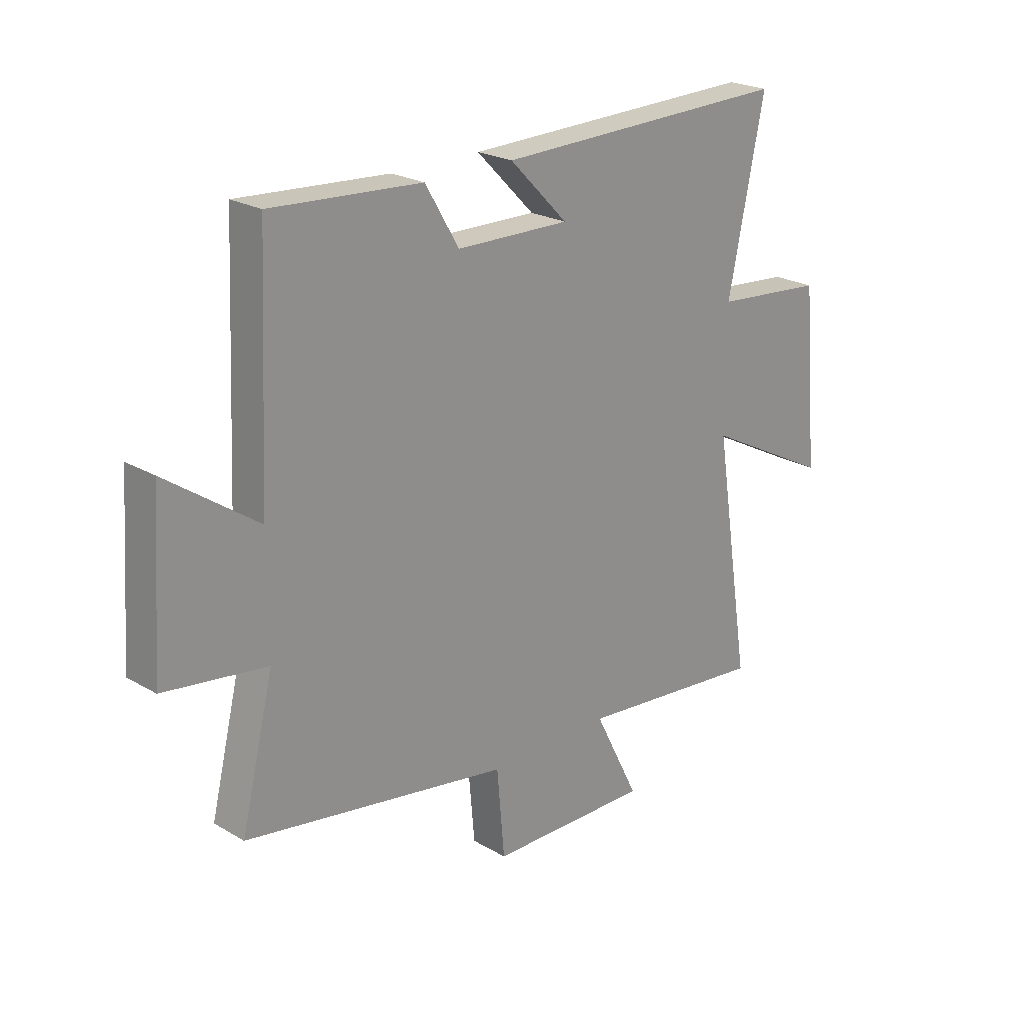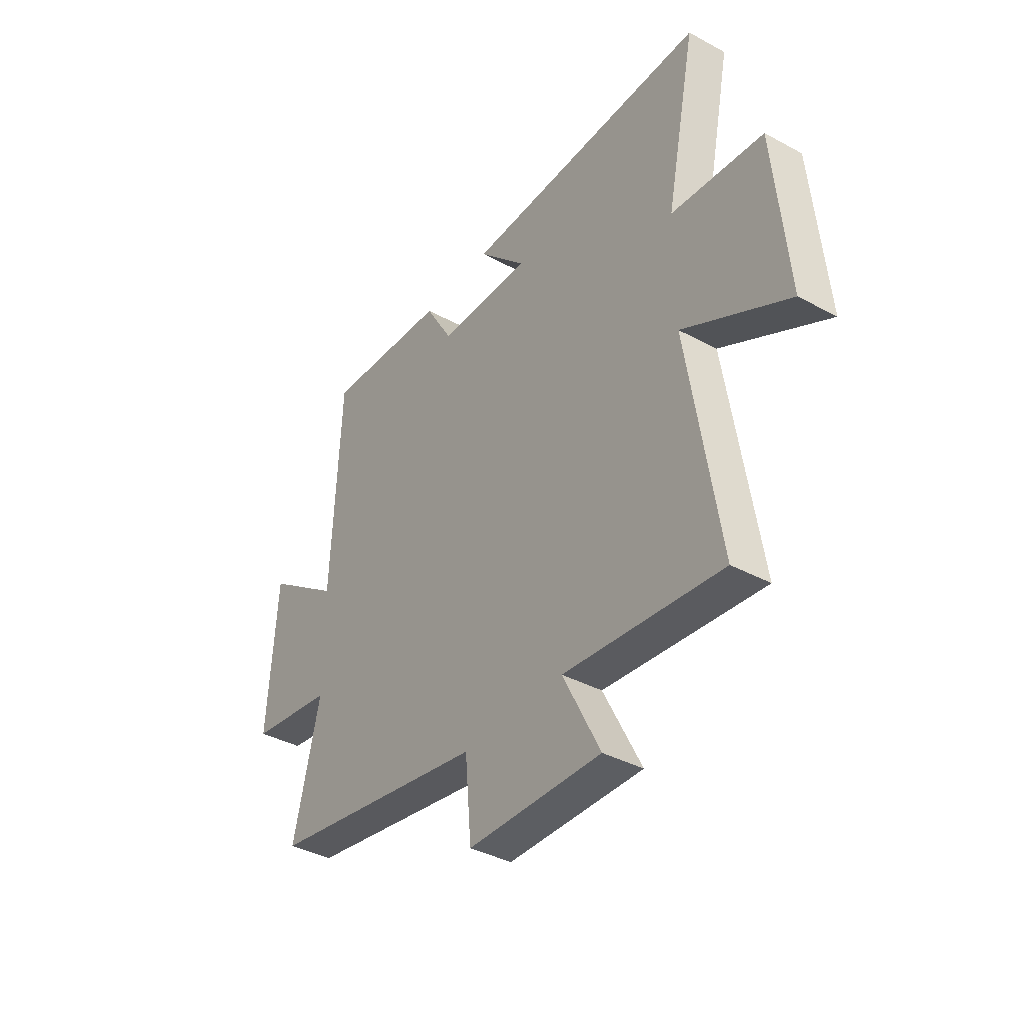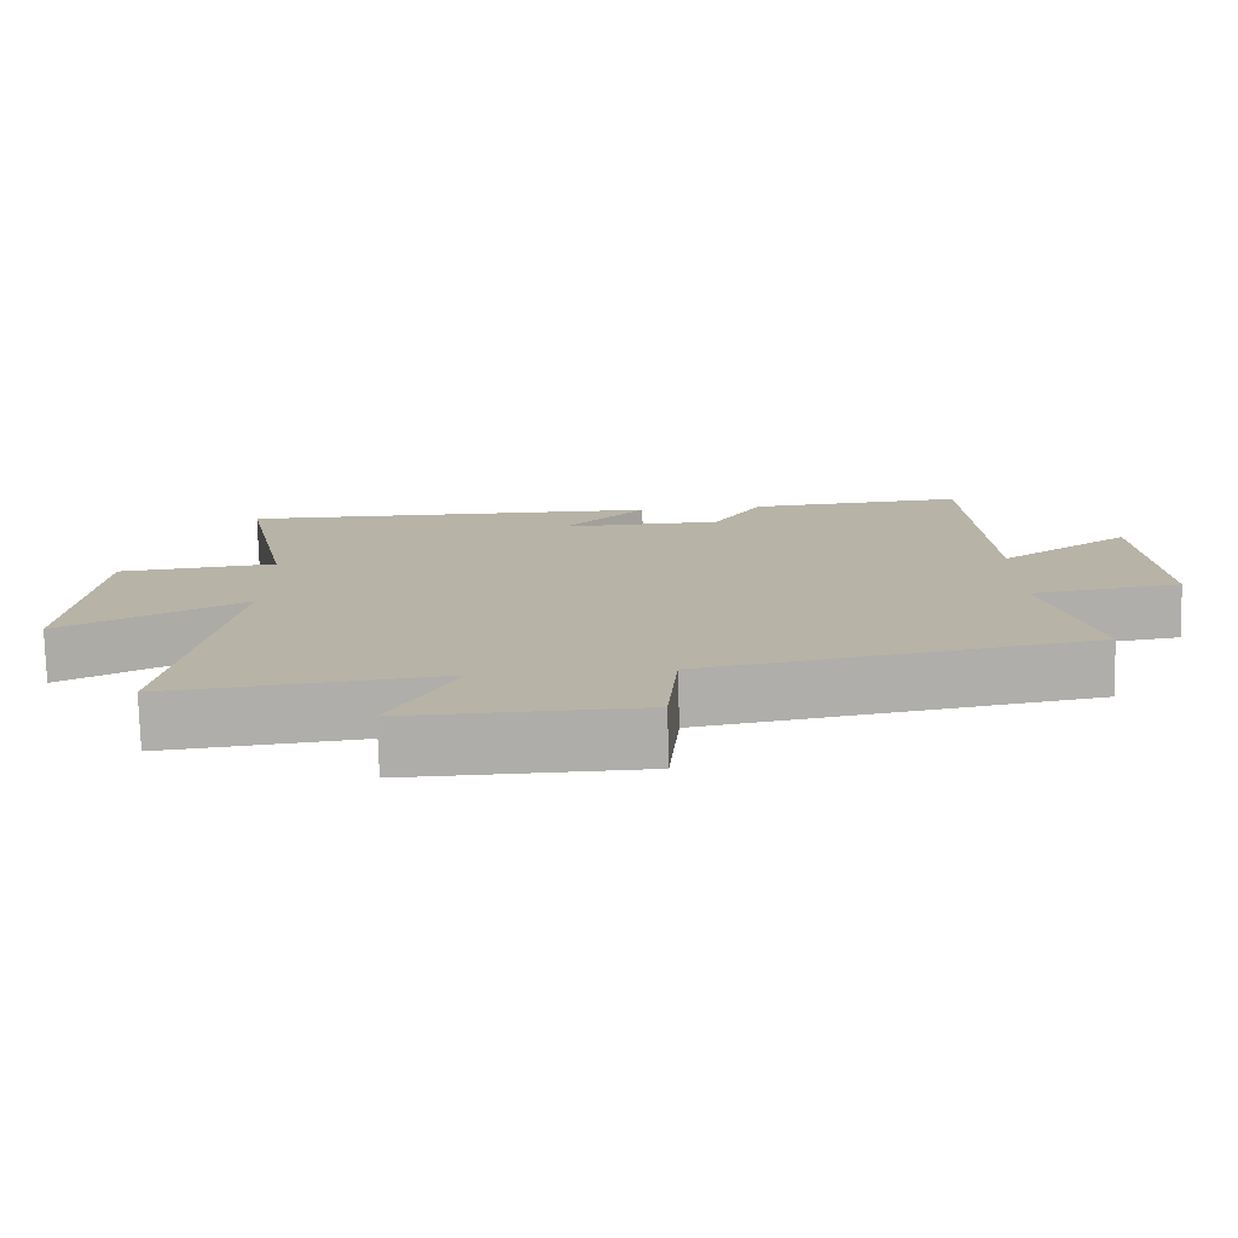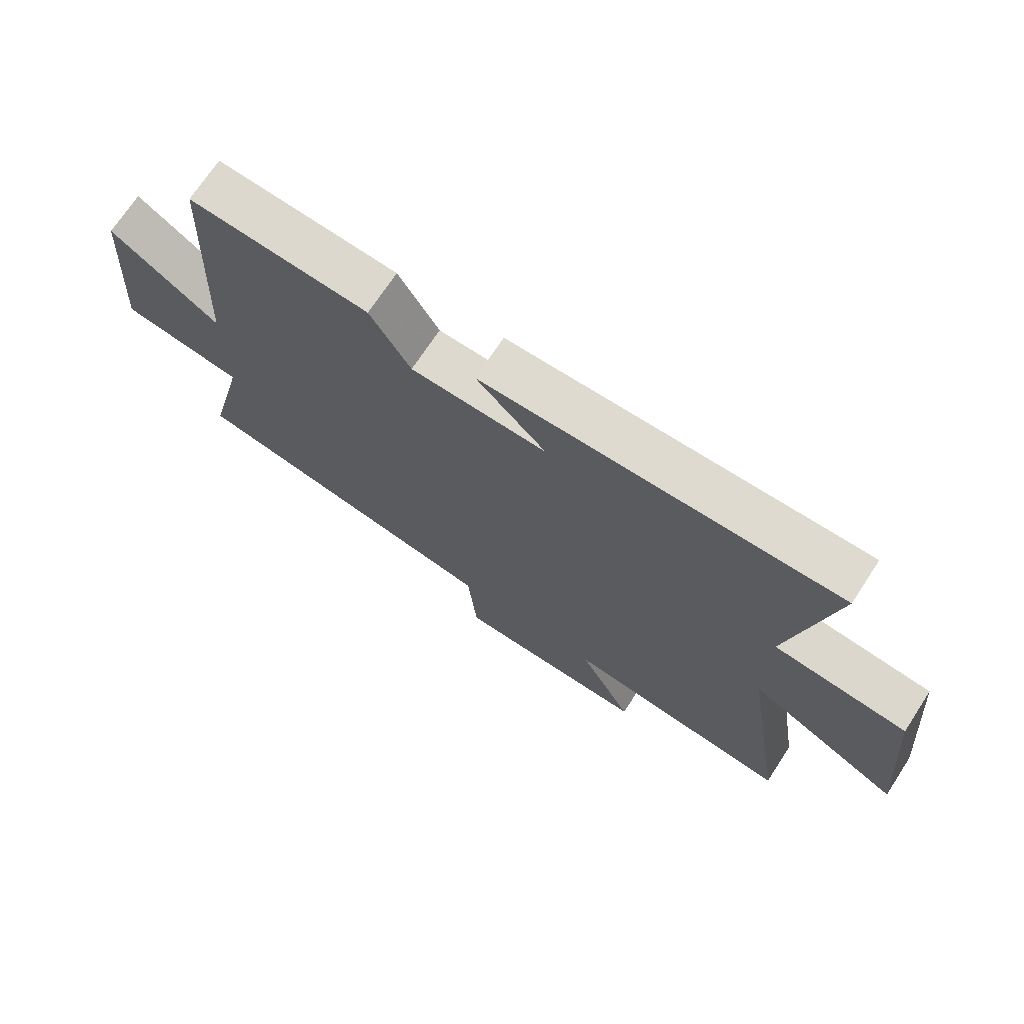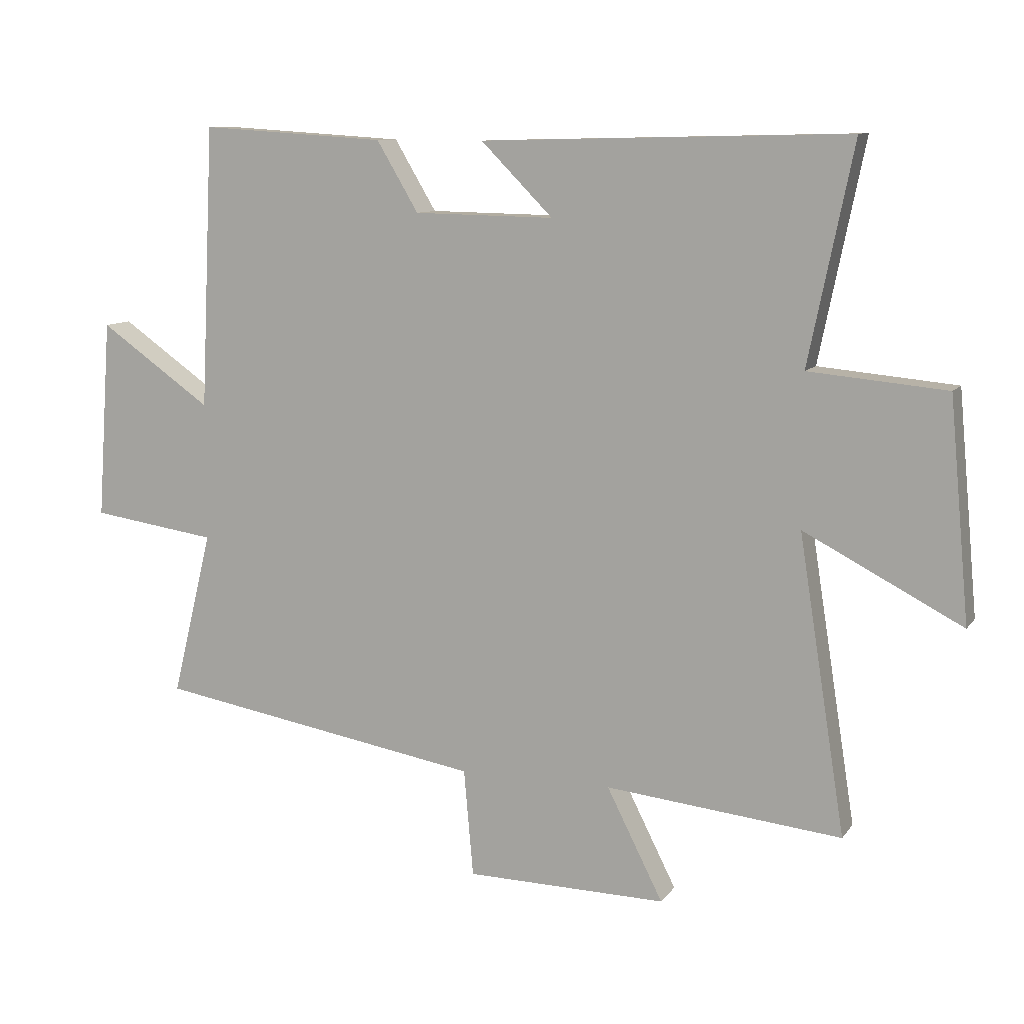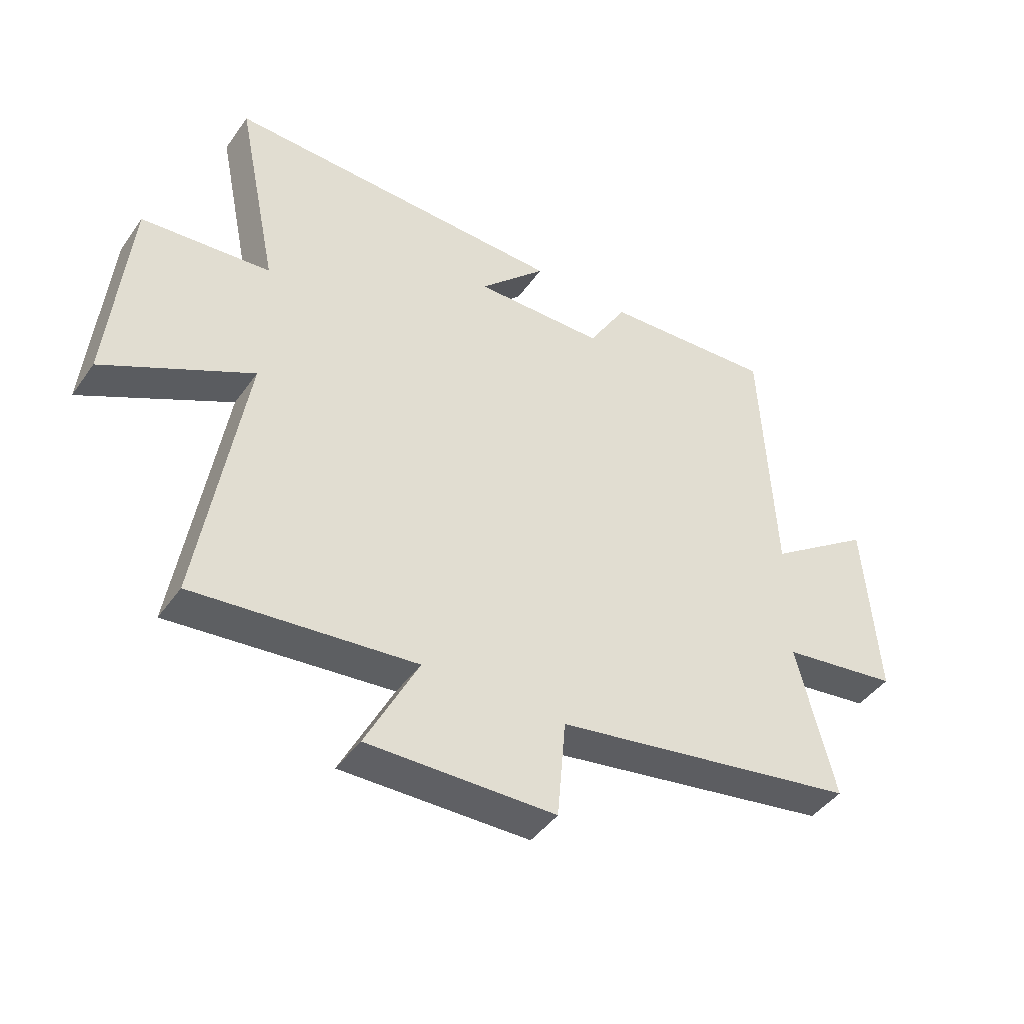
<metadata>
{"format":"obj","ext":"obj","renderer":"f3d","projection":"perspective","resolution":1024,"background":"white","views":[{"elev":23.0,"azim":134.8,"up":"+Z"},{"elev":-38.3,"azim":-124.4,"up":"+Z"},{"elev":-77.1,"azim":1.6,"up":"+Z"},{"elev":71.0,"azim":-146.8,"up":"+Z"},{"elev":10.0,"azim":-158.9,"up":"+Z"},{"elev":-44.2,"azim":-32.9,"up":"+Z"}]}
</metadata>
<code>
v -0.574 0.07 -0.539
v -0.5 0.07 -0.07
v -0.75 0.07 -0.2
v -0.718 0.07 0.148
v -0.5 0.07 0.168
v -0.571 0.07 0.513
v 0.011 0.07 0.5
v -0.103 0.07 0.385
v 0.119 0.07 0.389
v 0.185 0.07 0.5
v 0.479 0.07 0.519
v 0.5 0.07 0.071
v 0.678 0.07 0.196
v 0.7 0.07 -0.12
v 0.5 0.07 -0.149
v 0.564 0.07 -0.411
v 0.044 0.07 -0.5
v 0.029 0.07 -0.67
v -0.289 0.07 -0.676
v -0.2 0.07 -0.5
v -0.574 0 -0.539
v -0.5 0 -0.07
v -0.75 0 -0.2
v -0.718 0 0.148
v -0.5 0 0.168
v -0.571 0 0.513
v 0.011 0 0.5
v -0.103 0 0.385
v 0.119 0 0.389
v 0.185 0 0.5
v 0.479 0 0.519
v 0.5 0 0.071
v 0.678 0 0.196
v 0.7 0 -0.12
v 0.5 0 -0.149
v 0.564 0 -0.411
v 0.044 0 -0.5
v 0.029 0 -0.67
v -0.289 0 -0.676
v -0.2 0 -0.5
f 17 18 19 20
f 15 16 17 20
f 15 20 1 2
f 12 13 14 15
f 11 12 15
f 10 11 15
f 9 10 15
f 8 9 15 2
f 5 6 7 8
f 5 8 2 3
f 3 4 5
f 40 39 38 37
f 40 37 36 35
f 22 21 40 35
f 35 34 33 32
f 35 32 31
f 35 31 30
f 35 30 29
f 22 35 29 28
f 28 27 26 25
f 23 22 28 25
f 25 24 23
f 1 21 22 2
f 2 22 23 3
f 3 23 24 4
f 4 24 25 5
f 5 25 26 6
f 6 26 27 7
f 7 27 28 8
f 8 28 29 9
f 9 29 30 10
f 10 30 31 11
f 11 31 32 12
f 12 32 33 13
f 13 33 34 14
f 14 34 35 15
f 15 35 36 16
f 16 36 37 17
f 17 37 38 18
f 18 38 39 19
f 19 39 40 20
f 20 40 21 1

</code>
